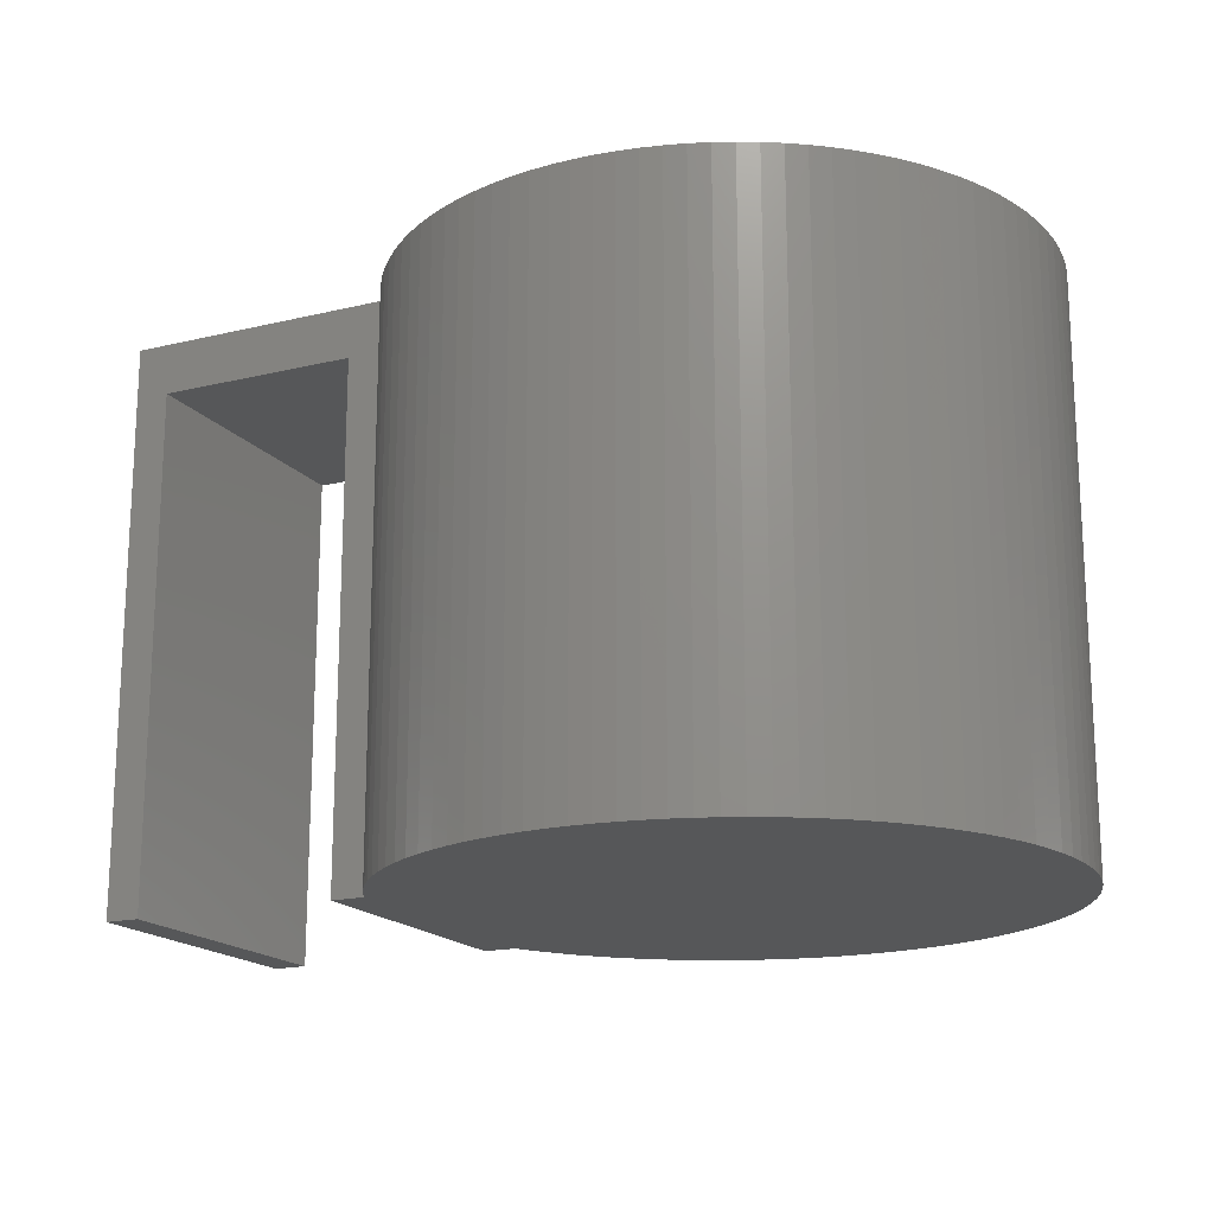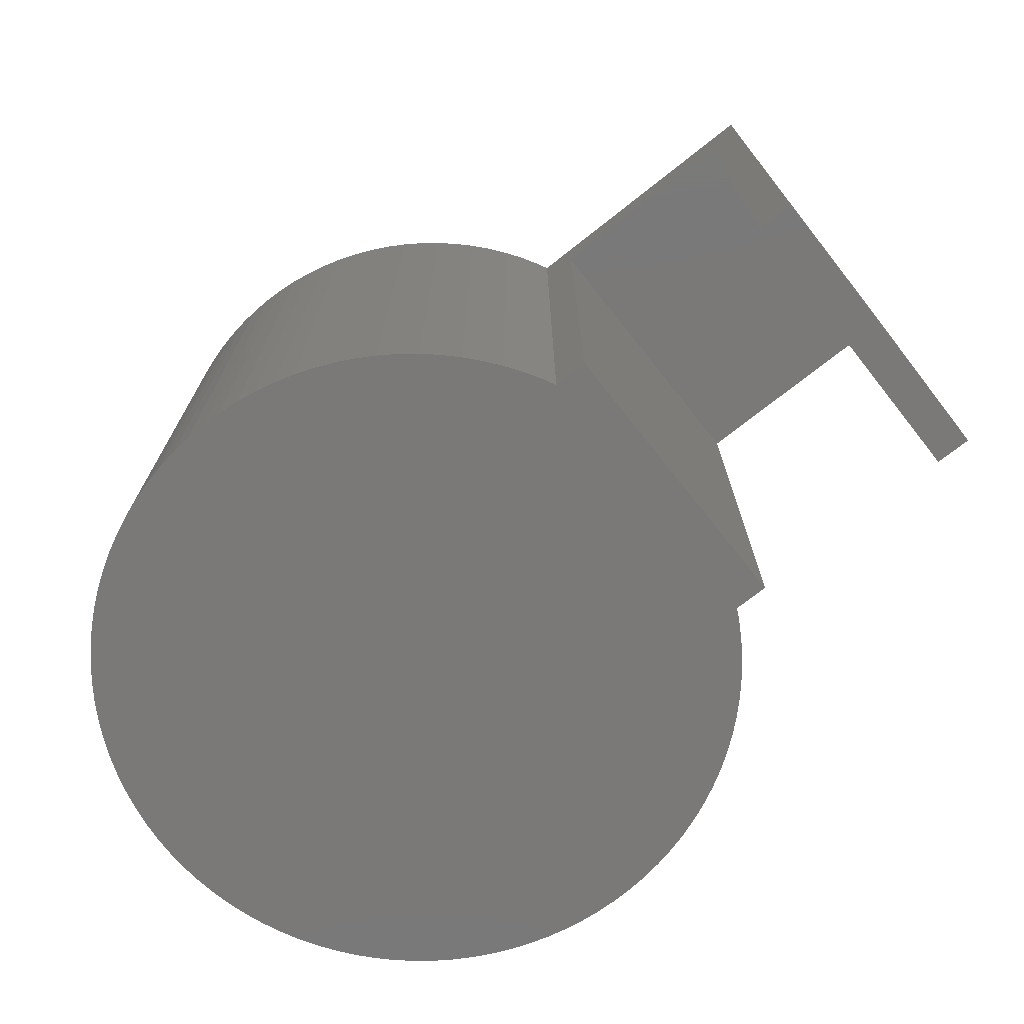
<metadata>
{"format":"stl","ext":"stl","renderer":"f3d","projection":"perspective","resolution":1024,"background":"white","views":[{"elev":-17.5,"azim":-154.4,"up":"+Z"},{"elev":-72.4,"azim":38.4,"up":"+Z"}]}
</metadata>
<code>
# stl→obj: 388 verts, 772 faces
v -46.5 0 0
v -46.41 2.92 0
v -46.41 -2.92 0
v -46.13 5.828 0
v -45.68 8.713 0
v -45.04 11.56 0
v -44.22 14.37 0
v -43.23 17.12 0
v -42.07 19.8 0
v -40.75 22.4 0
v -39.26 24.92 0
v -37.62 27.33 0
v -35.83 29.64 0
v -33.9 31.83 0
v -31.83 33.9 0
v -29.64 35.83 0
v -27.33 37.62 0
v -24.92 39.26 0
v -22.4 40.75 0
v -19.8 42.07 0
v -17.12 43.23 0
v -14.37 44.22 0
v -11.56 45.04 0
v -8.713 45.68 0
v -5.828 46.13 0
v -2.92 46.41 0
v 0 46.5 0
v 2.92 46.41 0
v 5.828 46.13 0
v 8.713 45.68 0
v 11.56 45.04 0
v 14.37 44.22 0
v 17.12 43.23 0
v 19.8 42.07 0
v 22.4 40.75 0
v 24.92 39.26 0
v 27.33 37.62 0
v 29.64 35.83 0
v 31.83 33.9 0
v 33.9 31.83 0
v 35.83 29.64 0
v 37.62 27.33 0
v 39.26 24.92 0
v 40.75 22.4 0
v 41.59 20.75 0
v 46.5 20.75 0
v 46.5 0 0
v 46.5 -20.75 0
v 41.59 -20.75 0
v 40.75 -22.4 0
v 39.26 -24.92 0
v 37.62 -27.33 0
v 35.83 -29.64 0
v 33.9 -31.83 0
v 31.83 -33.9 0
v 29.64 -35.83 0
v 27.33 -37.62 0
v 24.92 -39.26 0
v 22.4 -40.75 0
v 19.8 -42.07 0
v 17.12 -43.23 0
v 14.37 -44.22 0
v 11.56 -45.04 0
v 8.713 -45.68 0
v 5.828 -46.13 0
v 2.92 -46.41 0
v 0 -46.5 0
v -2.92 -46.41 0
v -5.828 -46.13 0
v -8.713 -45.68 0
v -11.56 -45.04 0
v -14.37 -44.22 0
v -17.12 -43.23 0
v -19.8 -42.07 0
v -22.4 -40.75 0
v -24.92 -39.26 0
v -27.33 -37.62 0
v -29.64 -35.83 0
v -31.83 -33.9 0
v -33.9 -31.83 0
v -35.83 -29.64 0
v -37.62 -27.33 0
v -39.26 -24.92 0
v -40.75 -22.4 0
v -42.07 -19.8 0
v -43.23 -17.12 0
v -44.22 -14.37 0
v -45.04 -11.56 0
v -45.68 -8.713 0
v -46.13 -5.828 0
v -46.5 0 82.3
v -46.41 2.92 82.3
v -46.41 -2.92 82.3
v -46.13 -5.828 82.3
v -45.68 -8.713 82.3
v -45.04 -11.56 82.3
v -44.22 -14.37 82.3
v -43.23 -17.12 82.3
v -42.07 -19.8 82.3
v -40.75 -22.4 82.3
v -39.26 -24.92 82.3
v -37.62 -27.33 82.3
v -35.83 -29.64 82.3
v -33.9 -31.83 82.3
v -31.83 -33.9 82.3
v -29.64 -35.83 82.3
v -27.33 -37.62 82.3
v -24.92 -39.26 82.3
v -22.4 -40.75 82.3
v -19.8 -42.07 82.3
v -17.12 -43.23 82.3
v -14.37 -44.22 82.3
v -11.56 -45.04 82.3
v -8.713 -45.68 82.3
v -5.828 -46.13 82.3
v -2.92 -46.41 82.3
v 0 -46.5 82.3
v 2.92 -46.41 82.3
v 5.828 -46.13 82.3
v 8.713 -45.68 82.3
v 11.56 -45.04 82.3
v 14.37 -44.22 82.3
v 17.12 -43.23 82.3
v 19.8 -42.07 82.3
v 22.4 -40.75 82.3
v 24.92 -39.26 82.3
v 27.33 -37.62 82.3
v 29.64 -35.83 82.3
v 31.83 -33.9 82.3
v 33.9 -31.83 82.3
v 35.83 -29.64 82.3
v 37.62 -27.33 82.3
v 39.26 -24.92 82.3
v 40.75 -22.4 82.3
v 41.59 -20.75 82.3
v 76.3 -20.75 74.8
v 46.5 -20.75 74.8
v 81.3 -20.75 82.3
v 81.3 -20.75 0
v 76.3 -20.75 0
v 46.5 0 74.8
v 46.5 20.75 74.8
v 41.59 20.75 82.3
v 76.3 20.75 74.8
v 81.3 20.75 82.3
v 76.3 20.75 0
v 81.3 20.75 0
v 40.75 22.4 82.3
v 39.26 24.92 82.3
v 37.62 27.33 82.3
v 35.83 29.64 82.3
v 33.9 31.83 82.3
v 31.83 33.9 82.3
v 29.64 35.83 82.3
v 27.33 37.62 82.3
v 24.92 39.26 82.3
v 22.4 40.75 82.3
v 19.8 42.07 82.3
v 17.12 43.23 82.3
v 14.37 44.22 82.3
v 11.56 45.04 82.3
v 8.713 45.68 82.3
v 5.828 46.13 82.3
v 2.92 46.41 82.3
v 0 46.5 82.3
v -2.92 46.41 82.3
v -5.828 46.13 82.3
v -8.713 45.68 82.3
v -11.56 45.04 82.3
v -14.37 44.22 82.3
v -17.12 43.23 82.3
v -19.8 42.07 82.3
v -22.4 40.75 82.3
v -24.92 39.26 82.3
v -27.33 37.62 82.3
v -29.64 35.83 82.3
v -31.83 33.9 82.3
v -33.9 31.83 82.3
v -35.83 29.64 82.3
v -37.62 27.33 82.3
v -39.26 24.92 82.3
v -40.75 22.4 82.3
v -42.07 19.8 82.3
v -43.23 17.12 82.3
v -44.22 14.37 82.3
v -45.04 11.56 82.3
v -45.68 8.713 82.3
v -46.13 5.828 82.3
v -38.59 -15.28 82.3
v -36.37 -19.99 82.3
v -37.55 -17.67 82.3
v -31.98 -26.45 82.3
v -33.57 -24.39 82.3
v -30.25 -28.41 82.3
v -26.45 -31.98 82.3
v -28.41 -30.25 82.3
v -24.39 -33.57 82.3
v 39.47 -12.82 82.3
v 38.59 -15.28 82.3
v -41.42 2.606 82.3
v -41.17 5.201 82.3
v 40.2 -10.32 82.3
v 28.41 30.25 82.3
v 30.25 28.41 82.3
v -40.76 7.776 82.3
v 0 41.5 82.3
v 2.606 41.42 82.3
v -15.28 38.59 82.3
v -12.82 39.47 82.3
v -40.76 -7.776 82.3
v -41.17 -5.201 82.3
v -24.39 33.57 82.3
v -22.24 35.04 82.3
v -35.04 22.24 82.3
v -33.57 24.39 82.3
v -31.98 26.45 82.3
v -10.32 -40.2 82.3
v -12.82 -39.47 82.3
v 24.39 -33.57 82.3
v 22.24 -35.04 82.3
v 15.28 -38.59 82.3
v 12.82 -39.47 82.3
v 37.55 -17.67 82.3
v 36.37 -19.99 82.3
v 26.45 31.98 82.3
v 5.201 41.17 82.3
v -10.32 40.2 82.3
v -19.99 36.37 82.3
v -40.2 -10.32 82.3
v -37.55 17.67 82.3
v -38.59 15.28 82.3
v -28.41 30.25 82.3
v -26.45 31.98 82.3
v -36.37 19.99 82.3
v -30.25 28.41 82.3
v -17.67 37.55 82.3
v -39.47 12.82 82.3
v -5.201 41.17 82.3
v -2.606 41.42 82.3
v -7.776 40.76 82.3
v -40.2 10.32 82.3
v 7.776 40.76 82.3
v 10.32 40.2 82.3
v 19.99 36.37 82.3
v 22.24 35.04 82.3
v 12.82 39.47 82.3
v 15.28 38.59 82.3
v 17.67 37.55 82.3
v 24.39 33.57 82.3
v 31.98 26.45 82.3
v 33.57 24.39 82.3
v 35.04 22.24 82.3
v 36.37 19.99 82.3
v 37.55 17.67 82.3
v 19.99 -36.37 82.3
v 38.59 15.28 82.3
v 39.47 12.82 82.3
v 40.2 10.32 82.3
v 40.76 7.776 82.3
v 41.17 5.201 82.3
v 41.42 2.606 82.3
v 41.5 0 82.3
v 41.42 -2.606 82.3
v 41.17 -5.201 82.3
v 40.76 -7.776 82.3
v 35.04 -22.24 82.3
v 33.57 -24.39 82.3
v 31.98 -26.45 82.3
v 30.25 -28.41 82.3
v 28.41 -30.25 82.3
v 26.45 -31.98 82.3
v 17.67 -37.55 82.3
v 10.32 -40.2 82.3
v 7.776 -40.76 82.3
v 5.201 -41.17 82.3
v 2.606 -41.42 82.3
v 0 -41.5 82.3
v -2.606 -41.42 82.3
v -5.201 -41.17 82.3
v -7.776 -40.76 82.3
v -15.28 -38.59 82.3
v -17.67 -37.55 82.3
v -19.99 -36.37 82.3
v -22.24 -35.04 82.3
v -39.47 -12.82 82.3
v -35.04 -22.24 82.3
v -41.42 -2.606 82.3
v -41.5 0 82.3
v -41.42 -2.606 10
v -41.5 0 10
v -41.17 -5.201 10
v -40.76 -7.776 10
v -40.2 -10.32 10
v -39.47 -12.82 10
v -38.59 -15.28 10
v -37.55 -17.67 10
v -36.37 -19.99 10
v -35.04 -22.24 10
v -33.57 -24.39 10
v -31.98 -26.45 10
v -30.25 -28.41 10
v -28.41 -30.25 10
v -26.45 -31.98 10
v -24.39 -33.57 10
v -22.24 -35.04 10
v -19.99 -36.37 10
v -17.67 -37.55 10
v -15.28 -38.59 10
v -12.82 -39.47 10
v -10.32 -40.2 10
v -7.776 -40.76 10
v -5.201 -41.17 10
v -2.606 -41.42 10
v 0 -41.5 10
v 2.606 -41.42 10
v 5.201 -41.17 10
v 7.776 -40.76 10
v 10.32 -40.2 10
v 12.82 -39.47 10
v 15.28 -38.59 10
v 17.67 -37.55 10
v 19.99 -36.37 10
v 22.24 -35.04 10
v 24.39 -33.57 10
v 26.45 -31.98 10
v 28.41 -30.25 10
v 30.25 -28.41 10
v 31.98 -26.45 10
v 33.57 -24.39 10
v 35.04 -22.24 10
v 36.37 -19.99 10
v 37.55 -17.67 10
v 38.59 -15.28 10
v 39.47 -12.82 10
v 40.2 -10.32 10
v 40.76 -7.776 10
v 41.17 -5.201 10
v 41.42 -2.606 10
v 41.5 0 10
v 41.42 2.606 10
v 41.17 5.201 10
v 40.76 7.776 10
v 40.2 10.32 10
v 39.47 12.82 10
v 38.59 15.28 10
v 37.55 17.67 10
v 36.37 19.99 10
v 35.04 22.24 10
v 33.57 24.39 10
v 31.98 26.45 10
v 30.25 28.41 10
v 28.41 30.25 10
v 26.45 31.98 10
v 24.39 33.57 10
v 22.24 35.04 10
v 19.99 36.37 10
v 17.67 37.55 10
v 15.28 38.59 10
v 12.82 39.47 10
v 10.32 40.2 10
v 7.776 40.76 10
v 5.201 41.17 10
v 2.606 41.42 10
v 0 41.5 10
v -2.606 41.42 10
v -5.201 41.17 10
v -7.776 40.76 10
v -10.32 40.2 10
v -12.82 39.47 10
v -15.28 38.59 10
v -17.67 37.55 10
v -19.99 36.37 10
v -22.24 35.04 10
v -24.39 33.57 10
v -26.45 31.98 10
v -28.41 30.25 10
v -30.25 28.41 10
v -31.98 26.45 10
v -33.57 24.39 10
v -35.04 22.24 10
v -36.37 19.99 10
v -37.55 17.67 10
v -38.59 15.28 10
v -39.47 12.82 10
v -40.2 10.32 10
v -40.76 7.776 10
v -41.17 5.201 10
v -41.42 2.606 10
f 1 2 3
f 3 2 4
f 3 4 5
f 3 5 6
f 3 6 7
f 3 7 8
f 3 8 9
f 3 9 10
f 3 10 11
f 3 11 12
f 3 12 13
f 3 13 14
f 3 14 15
f 3 15 16
f 3 16 17
f 3 17 18
f 3 18 19
f 3 19 20
f 3 20 21
f 3 21 22
f 3 22 23
f 3 23 24
f 3 24 25
f 3 25 26
f 3 26 27
f 3 27 28
f 3 28 29
f 3 29 30
f 3 30 31
f 3 31 32
f 3 32 33
f 3 33 34
f 3 34 35
f 3 35 36
f 3 36 37
f 3 37 38
f 3 38 39
f 3 39 40
f 3 40 41
f 3 41 42
f 3 42 43
f 3 43 44
f 3 44 45
f 3 45 46
f 3 46 47
f 3 47 48
f 3 48 49
f 3 49 50
f 3 50 51
f 3 51 52
f 3 52 53
f 3 53 54
f 3 54 55
f 3 55 56
f 3 56 57
f 3 57 58
f 3 58 59
f 3 59 60
f 3 60 61
f 3 61 62
f 3 62 63
f 3 63 64
f 3 64 65
f 3 65 66
f 3 66 67
f 3 67 68
f 3 68 69
f 3 69 70
f 3 70 71
f 3 71 72
f 3 72 73
f 3 73 74
f 3 74 75
f 3 75 76
f 3 76 77
f 3 77 78
f 3 78 79
f 3 79 80
f 3 80 81
f 3 81 82
f 3 82 83
f 3 83 84
f 3 84 85
f 3 85 86
f 3 86 87
f 3 87 88
f 3 88 89
f 3 89 90
f 1 91 2
f 2 91 92
f 1 3 91
f 91 3 93
f 3 90 93
f 93 90 94
f 90 89 94
f 94 89 95
f 89 88 95
f 95 88 96
f 88 87 96
f 96 87 97
f 87 86 97
f 97 86 98
f 86 85 98
f 98 85 99
f 85 84 99
f 99 84 100
f 84 83 100
f 100 83 101
f 83 82 101
f 101 82 102
f 82 81 102
f 102 81 103
f 81 80 103
f 103 80 104
f 104 80 79
f 105 104 79
f 105 79 78
f 106 105 78
f 106 78 77
f 107 106 77
f 107 77 76
f 108 107 76
f 108 76 75
f 109 108 75
f 109 75 74
f 110 109 74
f 110 74 73
f 111 110 73
f 111 73 72
f 112 111 72
f 112 72 71
f 113 112 71
f 113 71 70
f 114 113 70
f 114 70 69
f 115 114 69
f 115 69 68
f 116 115 68
f 116 68 67
f 117 116 67
f 117 67 66
f 118 117 66
f 118 66 65
f 119 118 65
f 119 65 64
f 120 119 64
f 120 64 63
f 121 120 63
f 121 63 62
f 122 121 62
f 122 62 61
f 123 122 61
f 123 61 60
f 124 123 60
f 124 60 59
f 125 124 59
f 125 59 58
f 126 125 58
f 126 58 57
f 127 126 57
f 127 57 56
f 128 127 56
f 128 56 55
f 129 128 55
f 129 55 54
f 130 129 54
f 130 54 53
f 131 130 53
f 131 53 52
f 132 131 52
f 132 52 51
f 133 132 51
f 133 51 50
f 134 133 50
f 134 50 49
f 135 134 49
f 135 49 48
f 136 135 137
f 137 135 48
f 138 135 136
f 139 136 140
f 138 136 139
f 47 141 137
f 48 47 137
f 46 142 141
f 47 46 141
f 45 143 46
f 144 143 145
f 146 145 147
f 142 143 144
f 46 143 142
f 144 145 146
f 45 44 148
f 143 45 148
f 44 43 149
f 148 44 149
f 43 42 150
f 149 43 150
f 42 41 151
f 150 42 151
f 41 40 152
f 151 41 152
f 39 153 40
f 40 153 152
f 38 154 39
f 39 154 153
f 37 155 38
f 38 155 154
f 36 156 37
f 37 156 155
f 35 157 36
f 36 157 156
f 34 158 35
f 35 158 157
f 33 159 34
f 34 159 158
f 32 160 33
f 33 160 159
f 31 161 32
f 32 161 160
f 30 162 31
f 31 162 161
f 29 163 30
f 30 163 162
f 28 164 29
f 29 164 163
f 27 165 28
f 28 165 164
f 26 166 27
f 27 166 165
f 25 167 26
f 26 167 166
f 24 168 25
f 25 168 167
f 23 169 24
f 24 169 168
f 22 170 23
f 23 170 169
f 21 171 22
f 22 171 170
f 20 172 21
f 21 172 171
f 19 173 20
f 20 173 172
f 18 174 19
f 19 174 173
f 17 175 18
f 18 175 174
f 16 176 17
f 17 176 175
f 15 177 16
f 16 177 176
f 14 178 15
f 15 178 177
f 13 179 14
f 14 179 178
f 12 180 13
f 13 180 179
f 11 181 12
f 12 181 180
f 10 182 11
f 11 182 181
f 9 183 10
f 10 183 182
f 8 184 9
f 9 184 183
f 7 185 8
f 8 185 184
f 6 186 7
f 7 186 185
f 5 187 6
f 6 187 186
f 4 188 5
f 5 188 187
f 2 92 4
f 4 92 188
f 92 91 93
f 95 92 94
f 94 92 93
f 96 92 95
f 97 92 96
f 98 92 97
f 99 92 98
f 100 92 99
f 101 92 100
f 102 92 101
f 103 92 102
f 104 92 103
f 105 92 104
f 189 92 105
f 190 191 106
f 192 193 107
f 194 192 108
f 195 196 109
f 197 195 110
f 198 199 138
f 200 201 92
f 202 198 138
f 203 204 152
f 201 205 92
f 206 207 163
f 208 209 168
f 210 211 92
f 212 213 171
f 214 215 174
f 215 216 174
f 176 92 175
f 177 92 176
f 178 92 177
f 179 92 178
f 180 92 179
f 181 92 180
f 182 92 181
f 183 92 182
f 184 92 183
f 185 92 184
f 186 92 185
f 187 92 186
f 188 92 187
f 217 218 115
f 219 220 127
f 221 222 124
f 223 224 135
f 225 203 153
f 207 226 162
f 209 227 167
f 213 228 170
f 229 210 92
f 230 92 231
f 232 233 172
f 175 92 234
f 175 214 174
f 175 234 214
f 235 232 173
f 174 216 173
f 216 235 173
f 173 232 172
f 230 234 92
f 172 233 171
f 233 212 171
f 171 213 170
f 228 236 169
f 170 228 169
f 237 231 92
f 169 236 168
f 236 208 168
f 168 209 167
f 167 227 166
f 238 239 164
f 166 240 165
f 241 237 92
f 165 238 164
f 164 239 163
f 239 206 163
f 163 207 162
f 227 240 166
f 162 226 161
f 240 238 165
f 161 242 160
f 160 243 159
f 244 245 155
f 159 246 158
f 205 241 92
f 158 247 157
f 157 248 156
f 156 244 155
f 155 245 154
f 245 249 154
f 154 225 153
f 226 242 161
f 153 203 152
f 242 243 160
f 152 204 151
f 243 246 159
f 151 250 150
f 246 247 158
f 150 251 149
f 247 248 157
f 149 252 148
f 248 244 156
f 148 253 143
f 143 254 145
f 220 255 126
f 254 256 145
f 249 225 154
f 145 257 138
f 257 258 138
f 258 259 138
f 259 260 138
f 260 261 138
f 261 262 138
f 262 263 138
f 263 264 138
f 264 265 138
f 265 202 138
f 138 199 135
f 199 223 135
f 204 250 151
f 135 224 134
f 250 251 150
f 134 266 133
f 251 252 149
f 133 267 132
f 252 253 148
f 132 268 131
f 253 254 143
f 131 269 130
f 256 257 145
f 130 270 129
f 129 271 128
f 128 219 127
f 127 220 126
f 126 255 125
f 255 272 125
f 125 221 124
f 124 222 123
f 224 266 134
f 123 273 122
f 266 267 133
f 122 274 121
f 267 268 132
f 121 275 120
f 268 269 131
f 120 276 119
f 269 270 130
f 119 277 118
f 270 271 129
f 118 278 117
f 271 219 128
f 117 279 116
f 279 280 116
f 116 217 115
f 222 273 123
f 115 218 114
f 273 274 122
f 114 281 113
f 274 275 121
f 113 282 112
f 275 276 120
f 112 283 111
f 276 277 119
f 283 284 111
f 111 197 110
f 110 195 109
f 109 196 108
f 196 194 108
f 108 192 107
f 107 193 106
f 285 229 92
f 193 286 106
f 286 190 106
f 106 191 105
f 191 189 105
f 218 281 114
f 281 282 113
f 282 283 112
f 284 197 111
f 211 287 92
f 277 278 118
f 189 285 92
f 280 217 116
f 287 288 92
f 278 279 117
f 272 221 125
f 288 200 92
f 138 139 147
f 145 138 147
f 140 146 139
f 139 146 147
f 144 146 136
f 136 146 140
f 142 144 141
f 141 144 136
f 141 136 137
f 288 287 289
f 290 288 289
f 287 211 291
f 289 287 291
f 211 210 292
f 291 211 292
f 210 229 293
f 292 210 293
f 229 285 294
f 293 229 294
f 285 189 295
f 294 285 295
f 189 191 296
f 295 189 296
f 191 190 297
f 296 191 297
f 190 286 298
f 297 190 298
f 286 193 299
f 298 286 299
f 193 192 300
f 299 193 300
f 192 194 301
f 300 192 301
f 196 302 194
f 194 302 301
f 195 303 196
f 196 303 302
f 197 304 195
f 195 304 303
f 284 305 197
f 197 305 304
f 283 306 284
f 284 306 305
f 282 307 283
f 283 307 306
f 281 308 282
f 282 308 307
f 218 309 281
f 281 309 308
f 217 310 218
f 218 310 309
f 280 311 217
f 217 311 310
f 279 312 280
f 280 312 311
f 278 313 279
f 279 313 312
f 277 314 278
f 278 314 313
f 276 315 277
f 277 315 314
f 275 316 276
f 276 316 315
f 274 317 275
f 275 317 316
f 273 318 274
f 274 318 317
f 222 319 273
f 273 319 318
f 221 320 222
f 222 320 319
f 272 321 221
f 221 321 320
f 255 322 272
f 272 322 321
f 220 323 255
f 255 323 322
f 219 324 220
f 220 324 323
f 271 325 219
f 219 325 324
f 270 326 271
f 271 326 325
f 269 327 270
f 270 327 326
f 268 328 269
f 269 328 327
f 267 329 268
f 268 329 328
f 266 330 267
f 267 330 329
f 224 331 266
f 266 331 330
f 223 332 224
f 224 332 331
f 199 333 223
f 223 333 332
f 198 334 199
f 199 334 333
f 202 335 198
f 198 335 334
f 265 336 202
f 202 336 335
f 264 337 265
f 265 337 336
f 263 338 264
f 264 338 337
f 262 339 263
f 263 339 338
f 262 261 339
f 339 261 340
f 261 260 340
f 340 260 341
f 260 259 341
f 341 259 342
f 259 258 342
f 342 258 343
f 258 257 343
f 343 257 344
f 257 256 344
f 344 256 345
f 256 254 345
f 345 254 346
f 254 253 346
f 346 253 347
f 253 252 347
f 347 252 348
f 252 251 348
f 348 251 349
f 251 250 349
f 349 250 350
f 250 204 350
f 350 204 351
f 351 204 203
f 352 351 203
f 352 203 225
f 353 352 225
f 353 225 249
f 354 353 249
f 354 249 245
f 355 354 245
f 355 245 244
f 356 355 244
f 356 244 248
f 357 356 248
f 357 248 247
f 358 357 247
f 358 247 246
f 359 358 246
f 359 246 243
f 360 359 243
f 360 243 242
f 361 360 242
f 361 242 226
f 362 361 226
f 362 226 207
f 363 362 207
f 363 207 206
f 364 363 206
f 364 206 239
f 365 364 239
f 365 239 238
f 366 365 238
f 366 238 240
f 367 366 240
f 367 240 227
f 368 367 227
f 368 227 209
f 369 368 209
f 369 209 208
f 370 369 208
f 370 208 236
f 371 370 236
f 371 236 228
f 372 371 228
f 372 228 213
f 373 372 213
f 373 213 212
f 374 373 212
f 374 212 233
f 375 374 233
f 375 233 232
f 376 375 232
f 376 232 235
f 377 376 235
f 377 235 216
f 378 377 216
f 378 216 215
f 379 378 215
f 379 215 214
f 380 379 214
f 380 214 234
f 381 380 234
f 381 234 230
f 382 381 230
f 382 230 231
f 383 382 231
f 383 231 237
f 384 383 237
f 384 237 241
f 385 384 241
f 385 241 205
f 386 385 205
f 386 205 201
f 387 386 201
f 387 201 200
f 388 387 200
f 388 200 288
f 290 388 288
f 289 291 292
f 294 289 293
f 293 289 292
f 295 289 294
f 296 289 295
f 297 289 296
f 298 289 297
f 299 289 298
f 300 289 299
f 301 289 300
f 302 289 301
f 303 289 302
f 304 289 303
f 305 289 304
f 306 289 305
f 307 289 306
f 308 289 307
f 309 289 308
f 310 289 309
f 311 289 310
f 312 289 311
f 313 289 312
f 314 289 313
f 315 289 314
f 316 289 315
f 317 289 316
f 318 289 317
f 319 289 318
f 320 289 319
f 321 289 320
f 322 289 321
f 323 289 322
f 324 289 323
f 325 289 324
f 326 289 325
f 327 289 326
f 328 289 327
f 329 289 328
f 330 289 329
f 331 289 330
f 332 289 331
f 333 289 332
f 334 289 333
f 335 289 334
f 336 289 335
f 337 289 336
f 338 289 337
f 339 289 338
f 340 289 339
f 341 289 340
f 342 289 341
f 343 289 342
f 344 289 343
f 345 289 344
f 346 289 345
f 347 289 346
f 348 289 347
f 349 289 348
f 350 289 349
f 351 289 350
f 352 289 351
f 353 289 352
f 354 289 353
f 355 289 354
f 356 289 355
f 357 289 356
f 358 289 357
f 359 289 358
f 360 289 359
f 361 289 360
f 362 289 361
f 363 289 362
f 364 289 363
f 365 289 364
f 366 289 365
f 367 289 366
f 368 289 367
f 369 289 368
f 370 289 369
f 371 289 370
f 372 289 371
f 373 289 372
f 374 289 373
f 375 289 374
f 376 289 375
f 377 289 376
f 378 289 377
f 379 289 378
f 380 289 379
f 381 289 380
f 382 289 381
f 383 289 382
f 384 289 383
f 385 289 384
f 386 289 385
f 387 289 386
f 388 289 387
f 290 289 388

</code>
